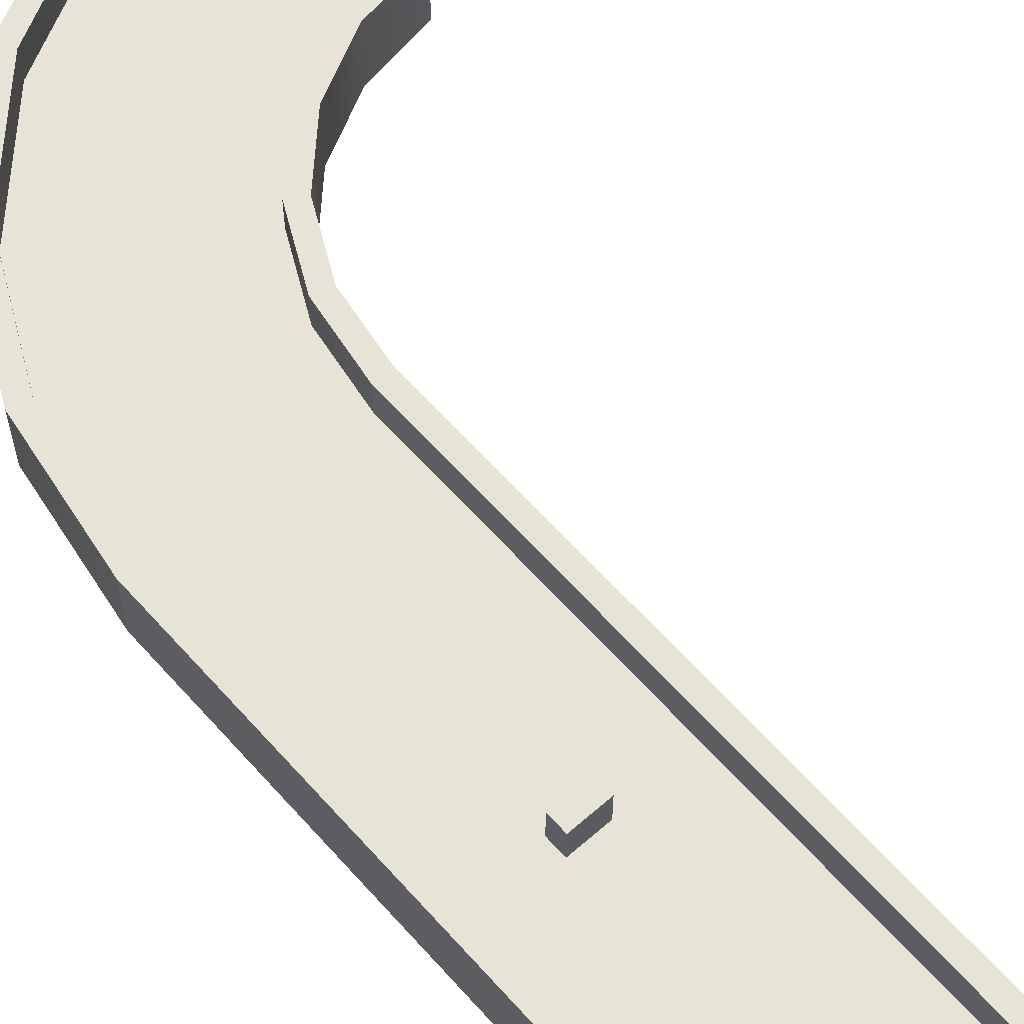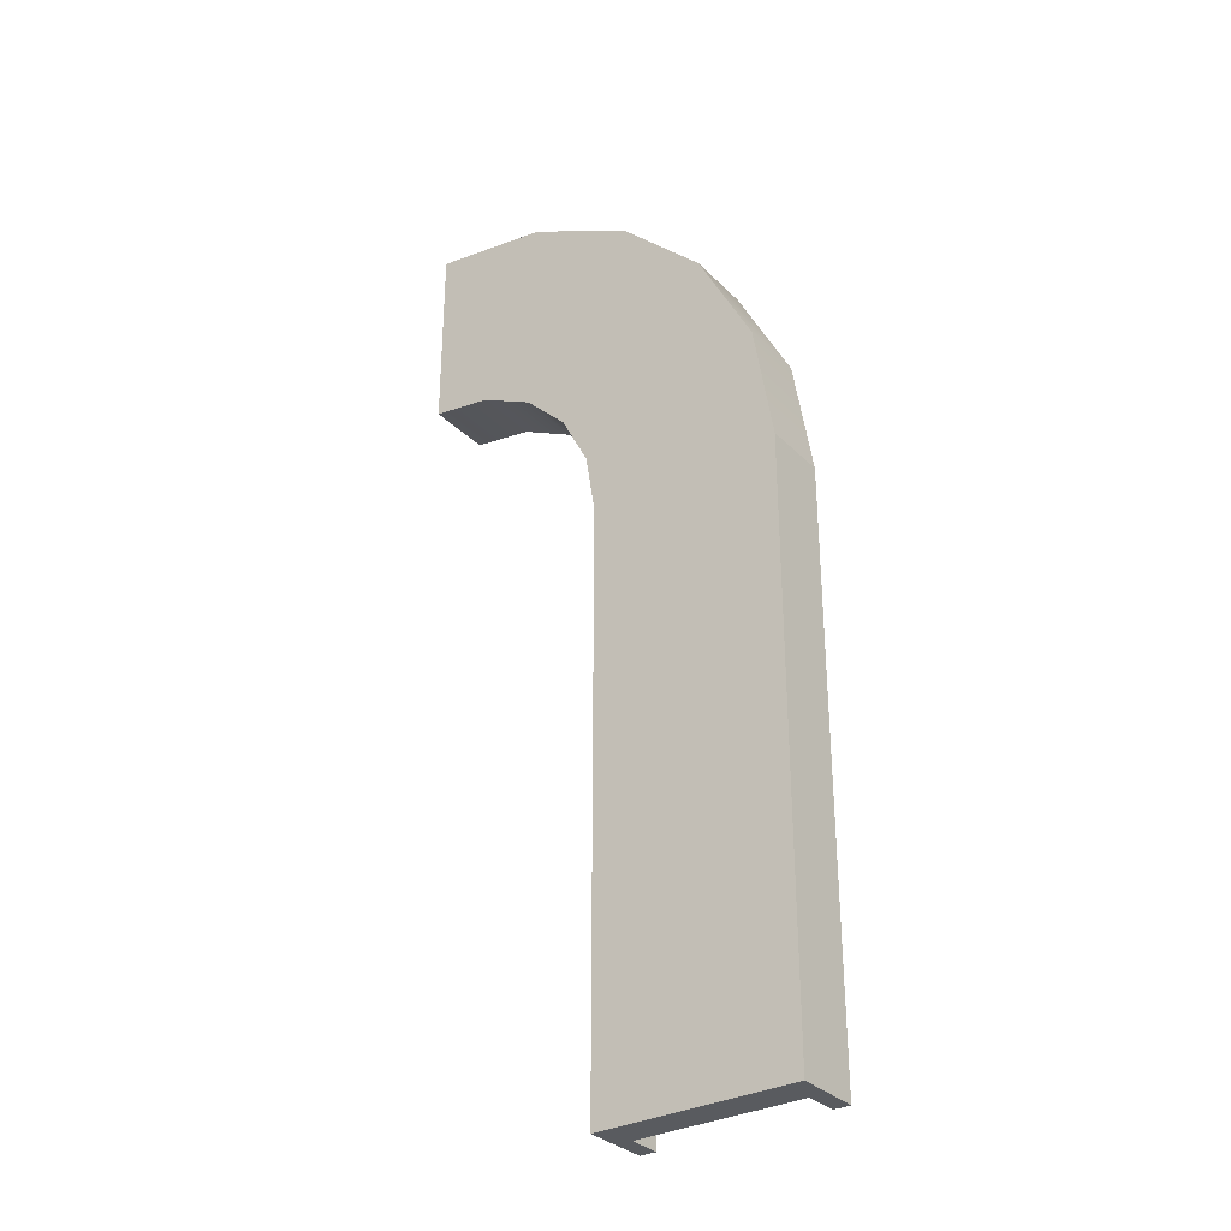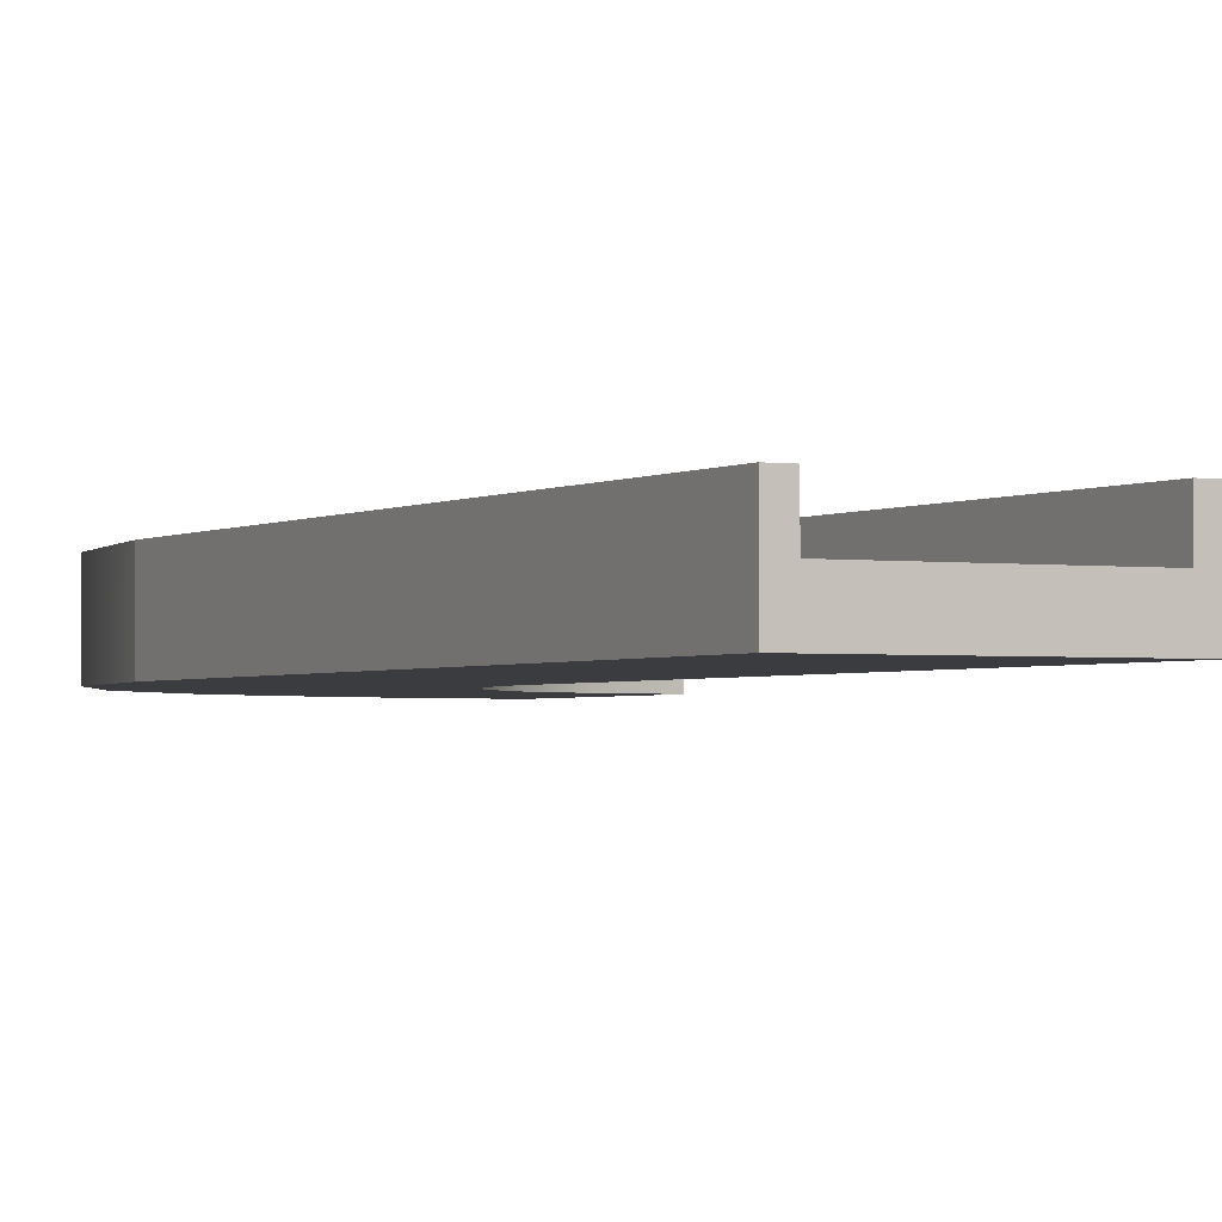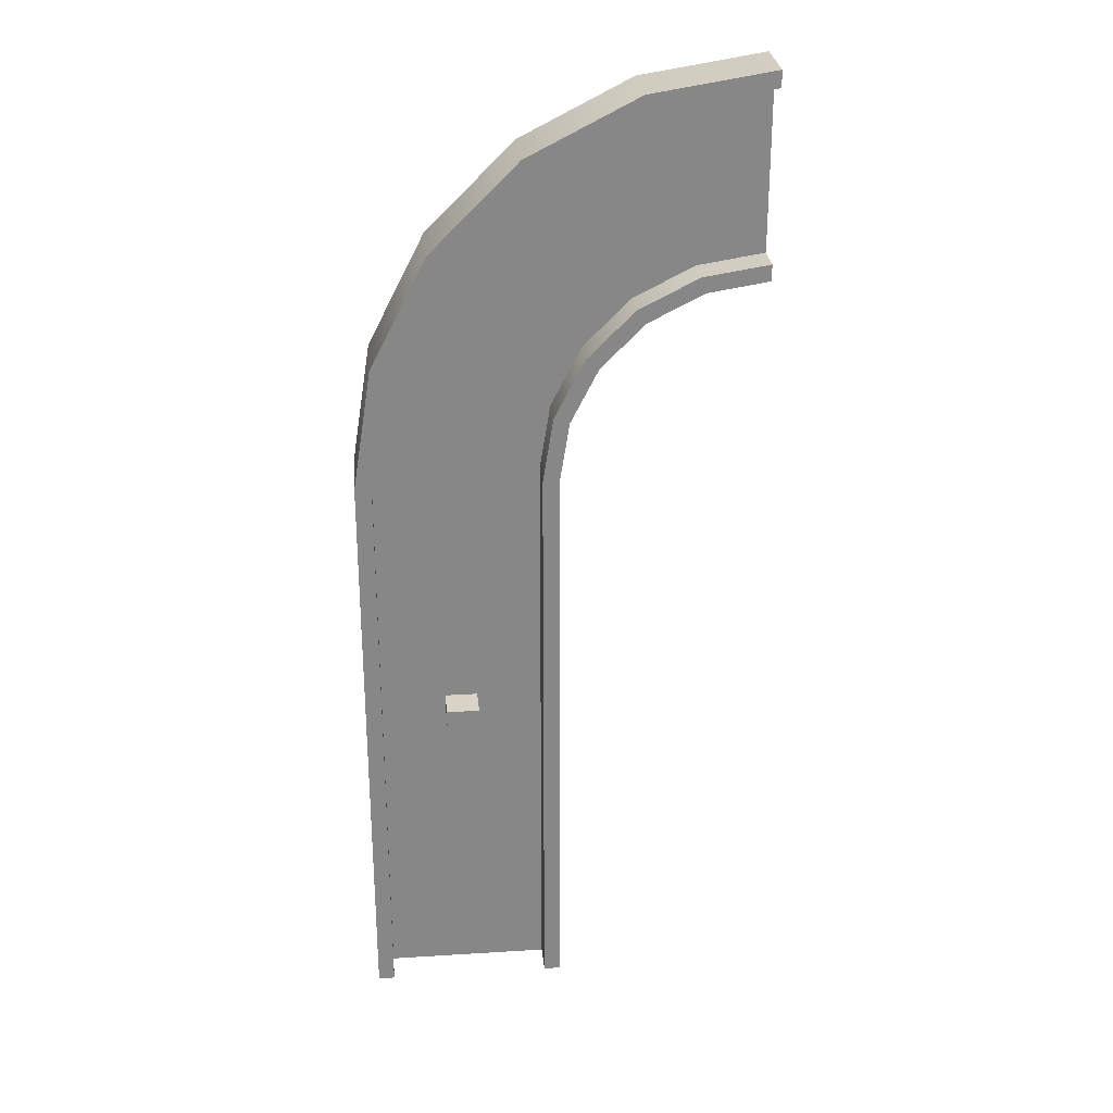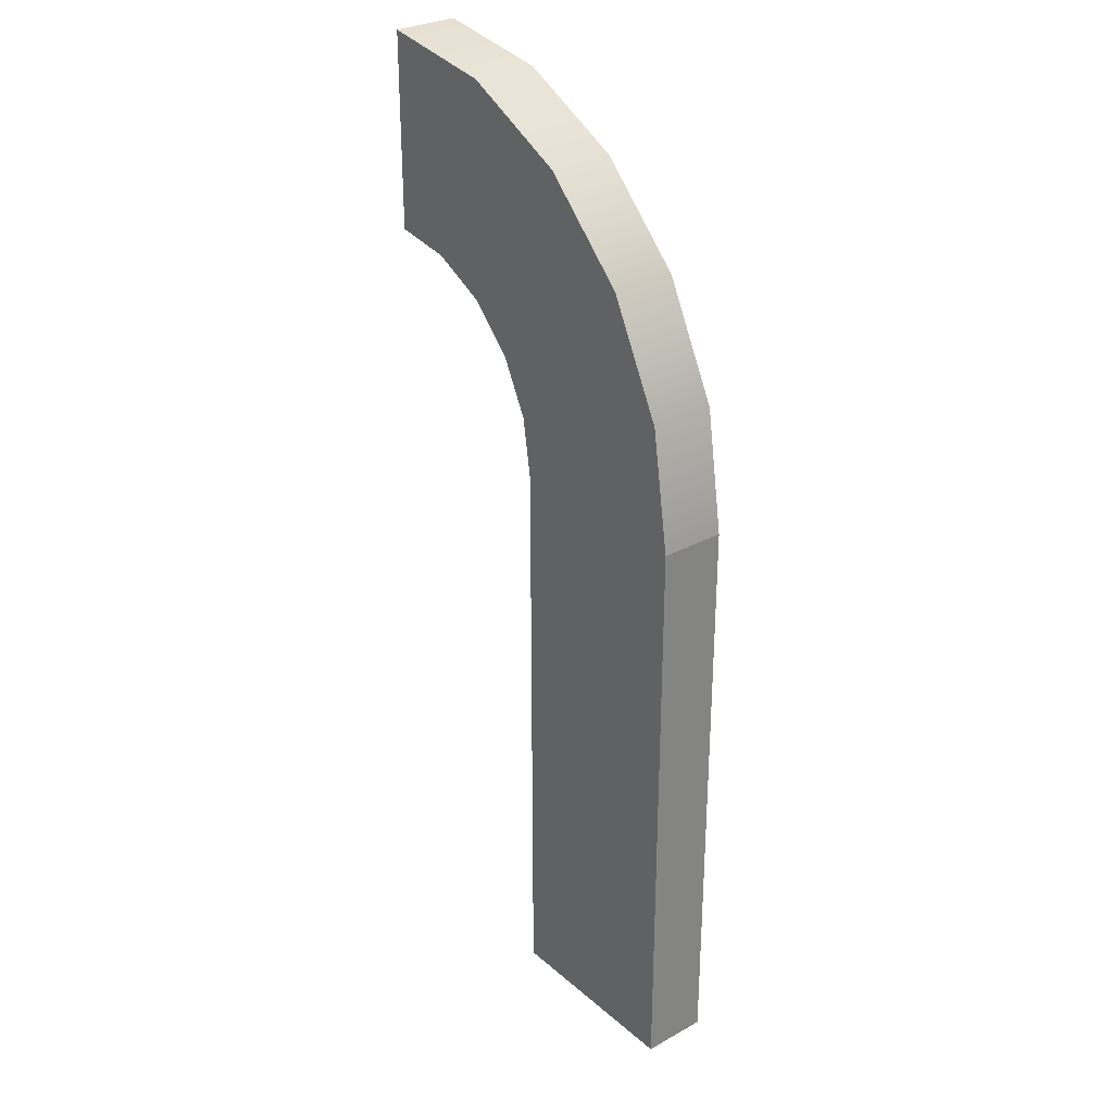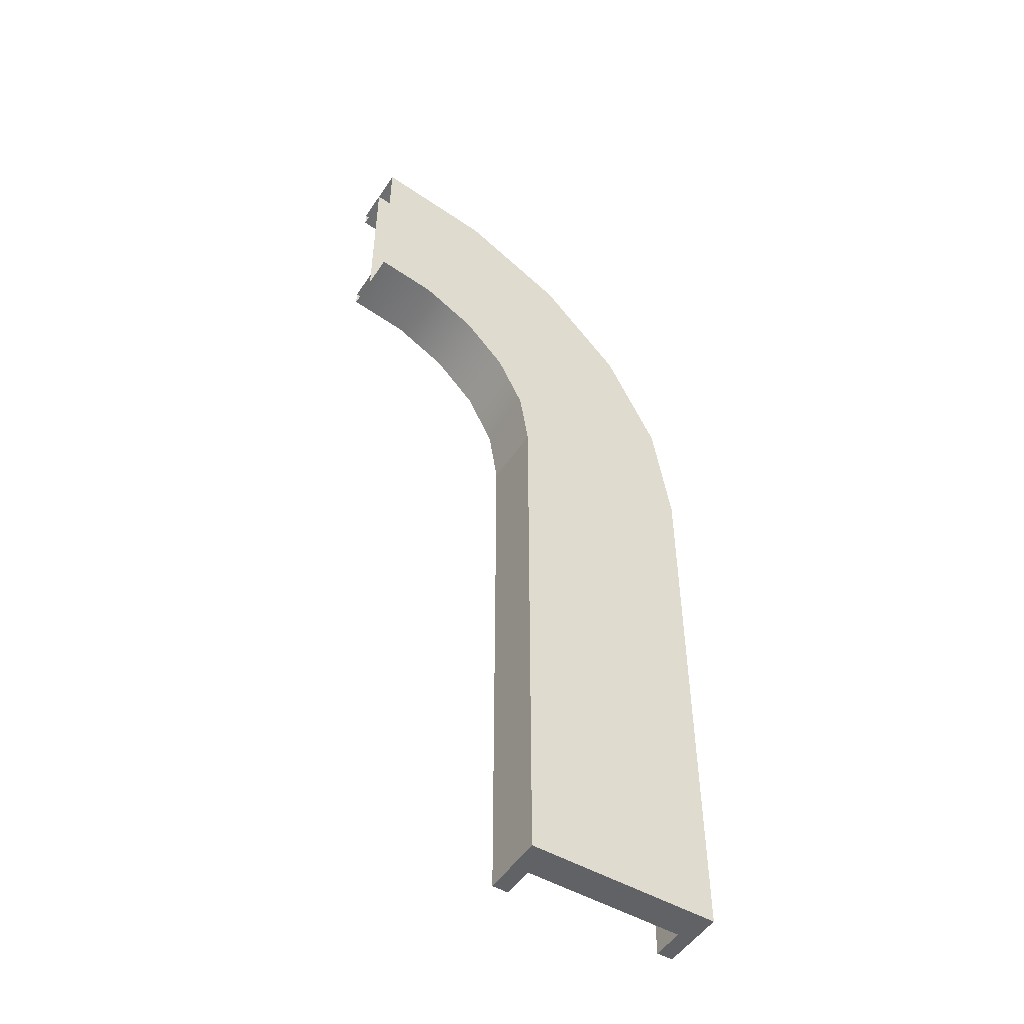
<metadata>
{"format":"obj","ext":"obj","renderer":"f3d","projection":"perspective","resolution":1024,"background":"white","views":[{"elev":62.7,"azim":138.4,"up":"+Y"},{"elev":-32.0,"azim":36.4,"up":"+Z"},{"elev":-2.0,"azim":152.7,"up":"+Y"},{"elev":27.8,"azim":174.6,"up":"+Z"},{"elev":29.5,"azim":51.0,"up":"+Z"},{"elev":-50.5,"azim":-32.4,"up":"+Z"}]}
</metadata>
<code>
v  35 0 682.5
v  -35 0 682.5
v  35 70 682.5
v  -35 70 682.5
v  35 70 717.5
v  -35 70 717.5
v  35 0 717.5
v  -35 0 717.5
v  -230.6 -70 1390
v  -230.6 0 1390
v  -210 -70 1260
v  -210 0 1260
v  -290.2 -70 1507
v  -290.2 0 1507
v  -383.1 -70 1600
v  -383.1 0 1600
v  -500.2 -70 1659
v  -500.2 0 1659
v  -630 -70 1680
v  -630 0 1680
v  168.9 0 1520
v  210 0 1260
v  49.57 0 1754
v  -136.3 0 1940
v  -370.4 0 2059
v  -630 0 2100
v  168.9 -70 1520
v  210 -70 1260
v  49.57 -70 1754
v  -136.3 -70 1940
v  -370.4 -70 2059
v  -630 -70 2100
v  135.6 0 1509
v  135.6 70 1509
v  175 0 1260
v  175 70 1260
v  21.26 0 1733
v  21.26 70 1733
v  -156.8 0 1911
v  -156.8 70 1911
v  -381.2 0 2026
v  -381.2 70 2026
v  -630 0 2065
v  -630 70 2065
v  168.9 70 1520
v  210 70 1260
v  49.57 70 1754
v  -136.3 70 1940
v  -370.4 70 2059
v  -630 70 2100
v  -230.6 70 1390
v  -210 70 1260
v  -290.2 70 1507
v  -383.1 70 1600
v  -500.2 70 1659
v  -630 70 1680
v  -197.3 70 1401
v  -175 70 1260
v  -261.9 70 1527
v  -362.6 70 1628
v  -489.4 70 1693
v  -630 70 1715
v  -197.3 0 1401
v  -175 0 1260
v  -261.9 0 1527
v  -362.6 0 1628
v  -489.4 0 1693
v  -630 0 1715
v  -210 -70 1260
v  -210 0 1260
v  -210 -70 -0
v  -210 0 -0
v  210 0 1260
v  210 0 -0
v  210 -70 1260
v  210 -70 -0
v  -210 70 1260
v  -210 70 -0
v  -175 70 1260
v  -175 70 -0
v  -175 0 1260
v  -175 0 -0
v  175 0 1260
v  175 70 1260
v  175 0 -0
v  175 70 -0
v  210 70 1260
v  210 70 -0
g polySurface17
f 1 2 3
f 3 2 4
f 3 4 5
f 5 4 6
f 5 6 7
f 7 6 8
f 7 8 1
f 1 8 2
f 2 8 4
f 4 8 6
f 7 1 5
f 5 1 3
f 9 10 11
f 11 10 12
f 13 14 9
f 9 14 10
f 15 16 13
f 13 16 14
f 17 18 15
f 15 18 16
f 19 20 17
f 17 20 18
f 10 21 12
f 12 21 22
f 14 23 10
f 10 23 21
f 16 24 14
f 14 24 23
f 18 25 16
f 16 25 24
f 20 26 18
f 18 26 25
f 21 27 22
f 22 27 28
f 23 29 21
f 21 29 27
f 24 30 23
f 23 30 29
f 25 31 24
f 24 31 30
f 26 32 25
f 25 32 31
f 27 9 28
f 28 9 11
f 29 13 27
f 27 13 9
f 30 15 29
f 29 15 13
f 31 17 30
f 30 17 15
f 32 19 31
f 31 19 17
f 33 34 35
f 35 34 36
f 37 38 33
f 33 38 34
f 39 40 37
f 37 40 38
f 41 42 39
f 39 42 40
f 43 44 41
f 41 44 42
f 34 45 36
f 36 45 46
f 38 47 34
f 34 47 45
f 40 48 38
f 38 48 47
f 42 49 40
f 40 49 48
f 44 50 42
f 42 50 49
f 45 21 46
f 46 21 22
f 47 23 45
f 45 23 21
f 48 24 47
f 47 24 23
f 49 25 48
f 48 25 24
f 50 26 49
f 49 26 25
f 21 33 22
f 22 33 35
f 23 37 21
f 21 37 33
f 24 39 23
f 23 39 37
f 25 41 24
f 24 41 39
f 26 43 25
f 25 43 41
f 10 51 12
f 12 51 52
f 14 53 10
f 10 53 51
f 16 54 14
f 14 54 53
f 18 55 16
f 16 55 54
f 20 56 18
f 18 56 55
f 51 57 52
f 52 57 58
f 53 59 51
f 51 59 57
f 54 60 53
f 53 60 59
f 55 61 54
f 54 61 60
f 56 62 55
f 55 62 61
f 57 63 58
f 58 63 64
f 59 65 57
f 57 65 63
f 60 66 59
f 59 66 65
f 61 67 60
f 60 67 66
f 62 68 61
f 61 68 67
f 63 10 64
f 64 10 12
f 65 14 63
f 63 14 10
f 66 16 65
f 65 16 14
f 67 18 66
f 66 18 16
f 68 20 67
f 67 20 18
f 69 70 71
f 71 70 72
f 70 73 72
f 72 73 74
f 73 75 74
f 74 75 76
f 75 69 76
f 76 69 71
f 71 72 76
f 76 72 74
f 75 73 69
f 69 73 70
f 70 77 72
f 72 77 78
f 77 79 78
f 78 79 80
f 79 81 80
f 80 81 82
f 81 70 82
f 82 70 72
f 72 78 82
f 82 78 80
f 81 79 70
f 70 79 77
f 83 84 85
f 85 84 86
f 84 87 86
f 86 87 88
f 87 73 88
f 88 73 74
f 73 83 74
f 74 83 85
f 85 86 74
f 74 86 88
f 73 87 83
f 83 87 84

</code>
